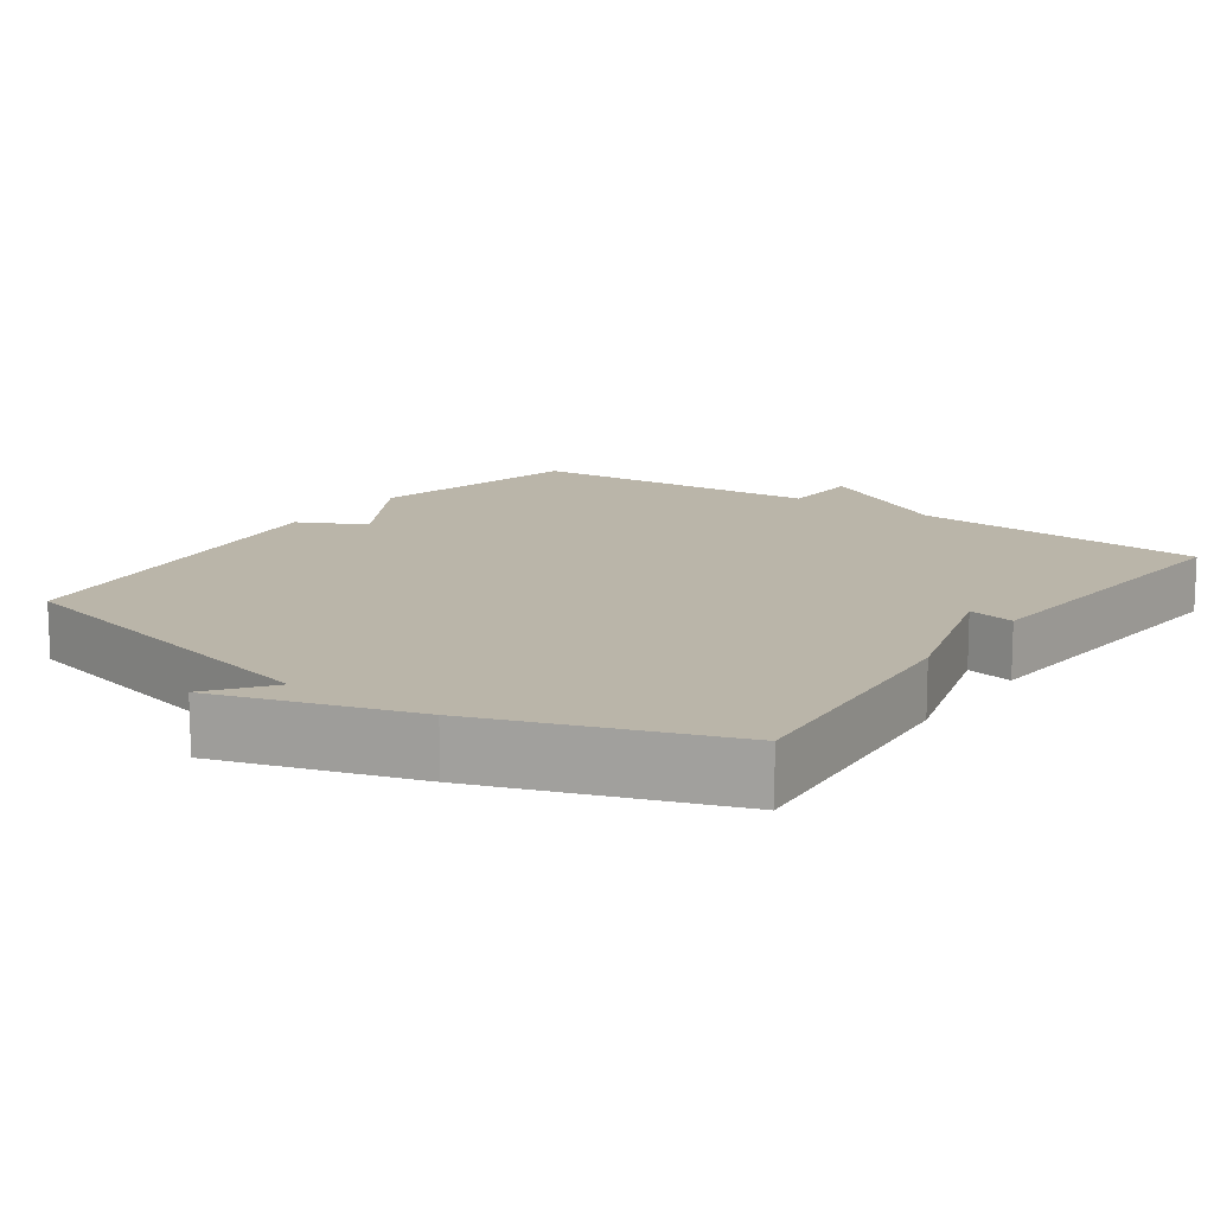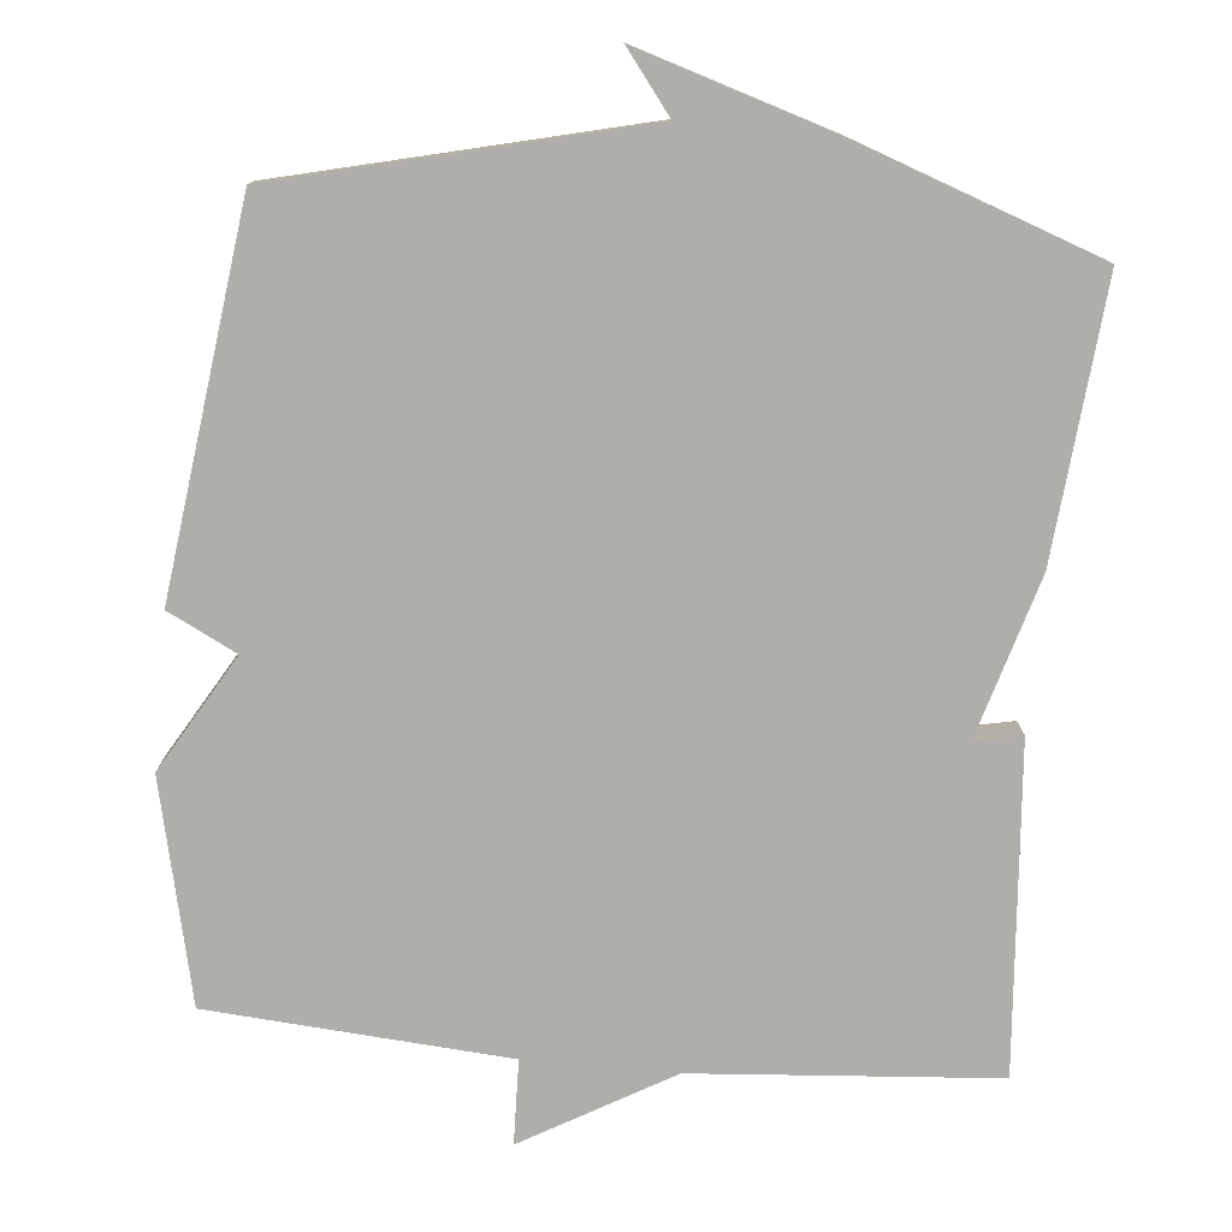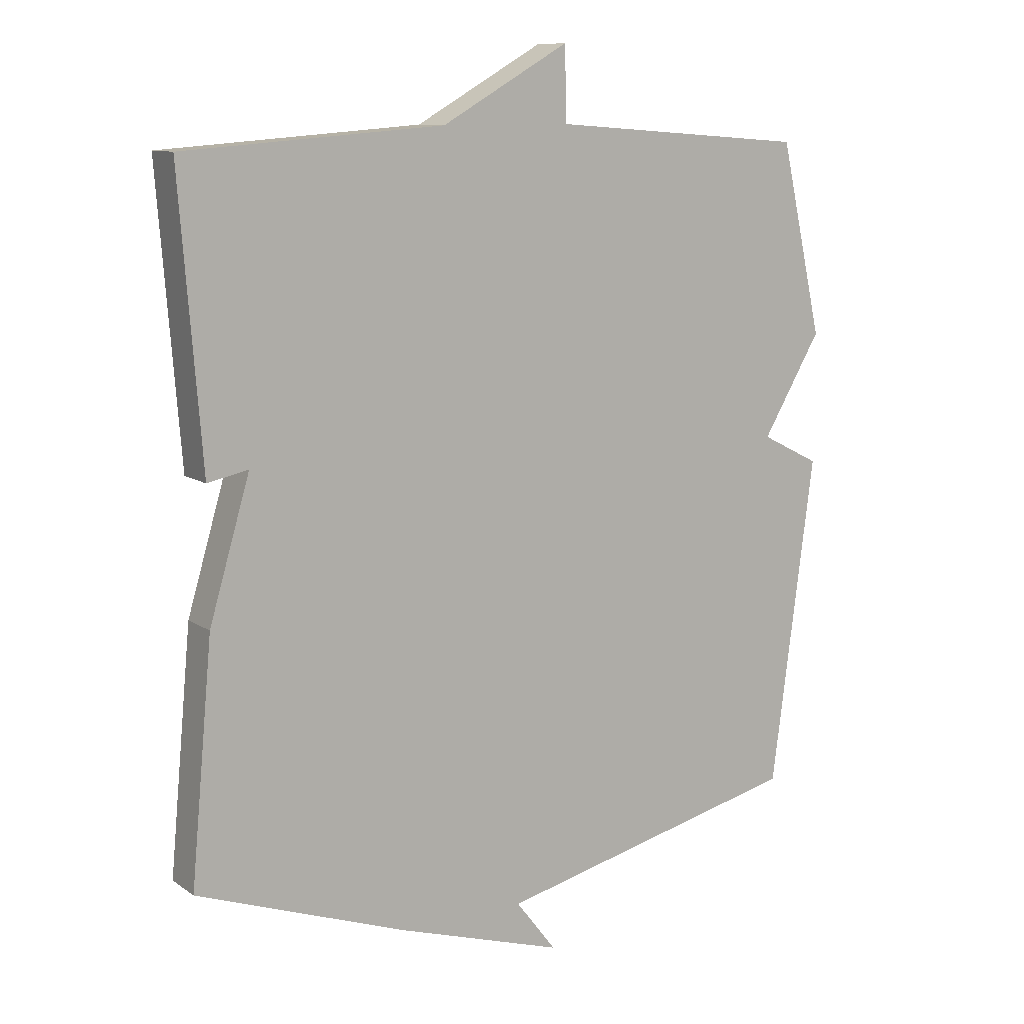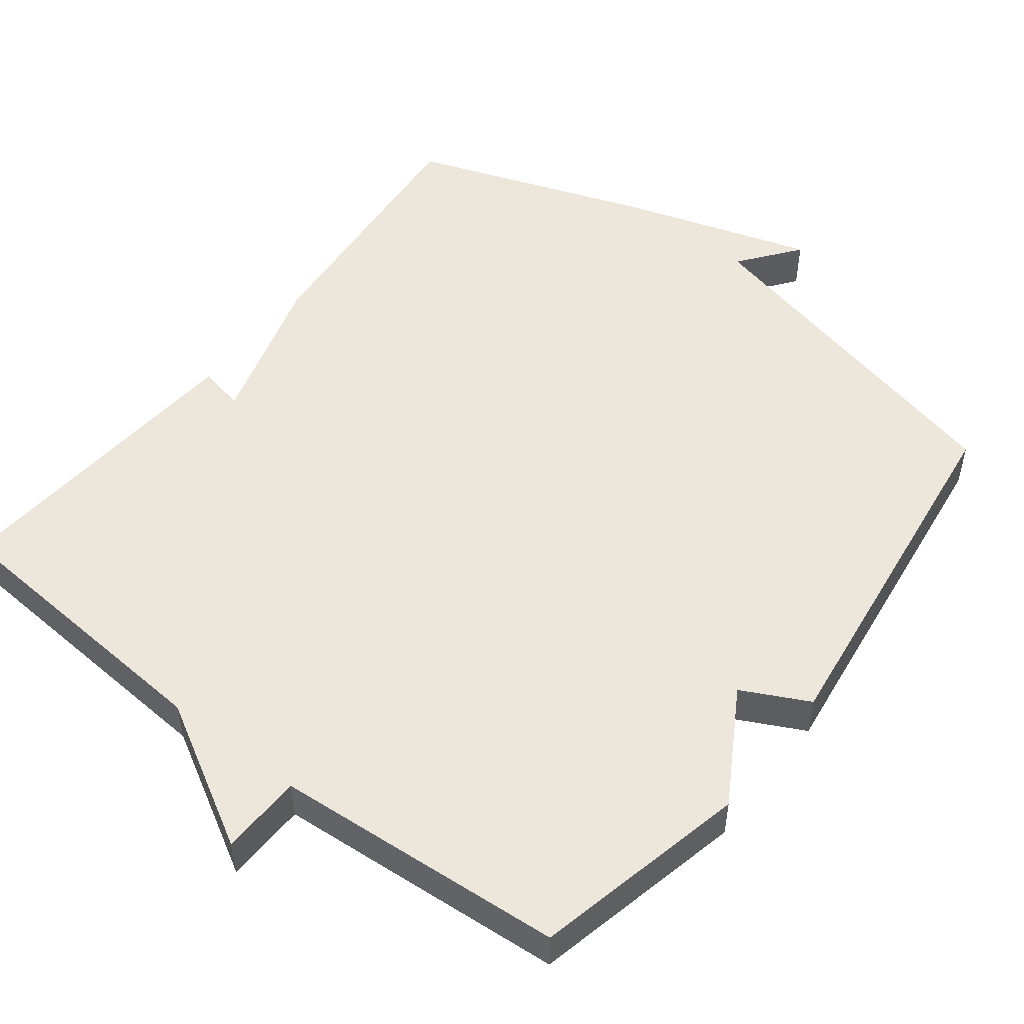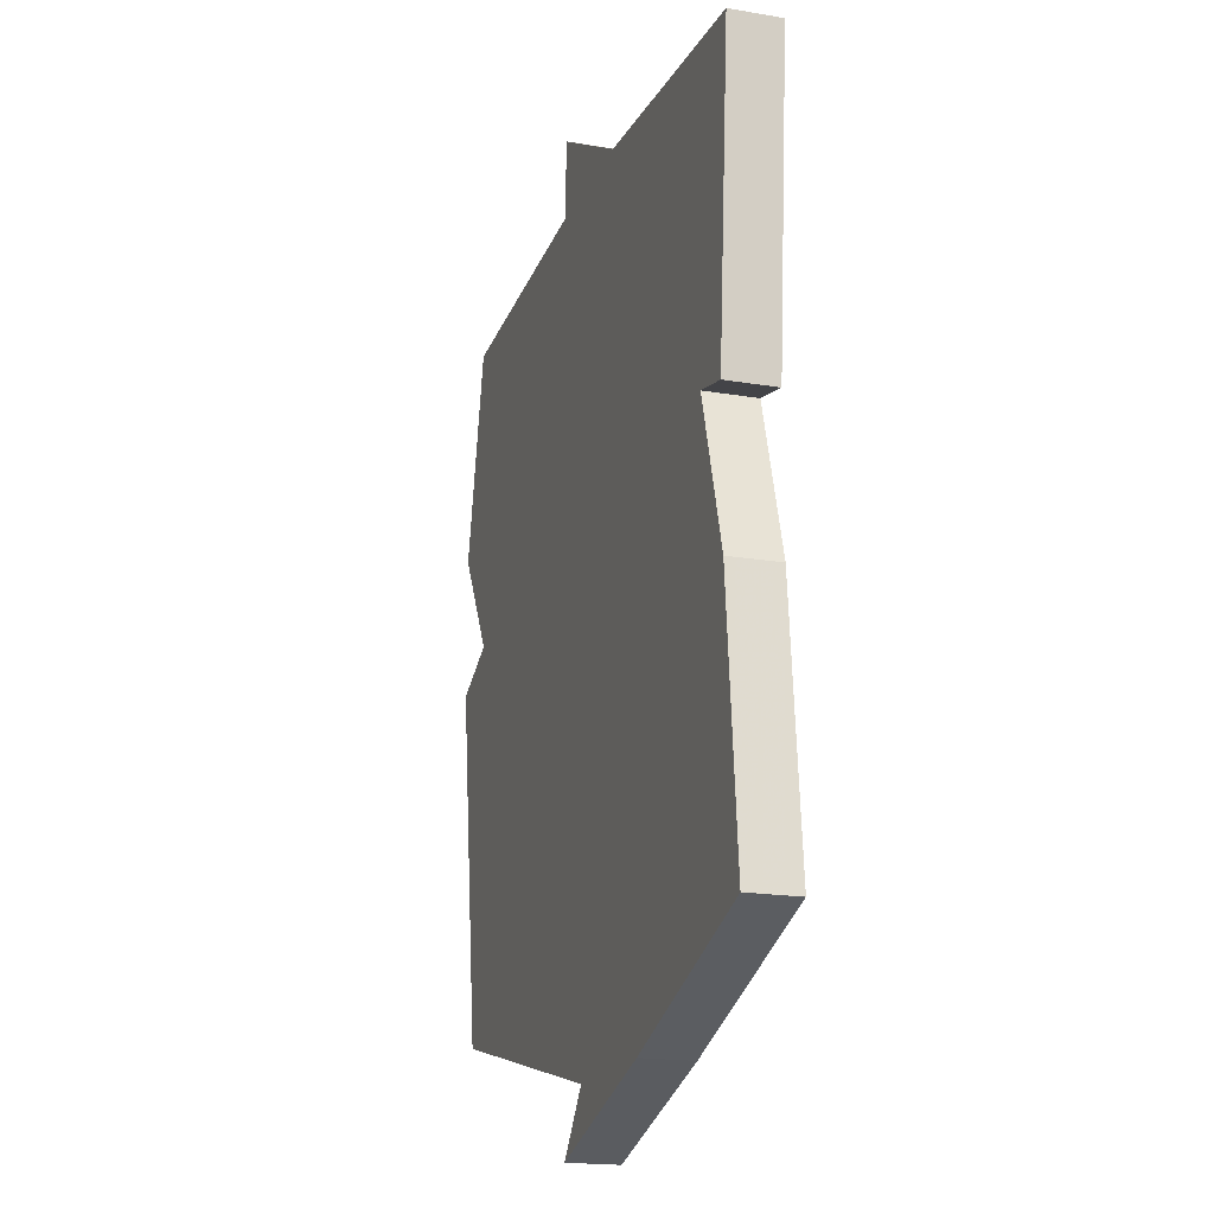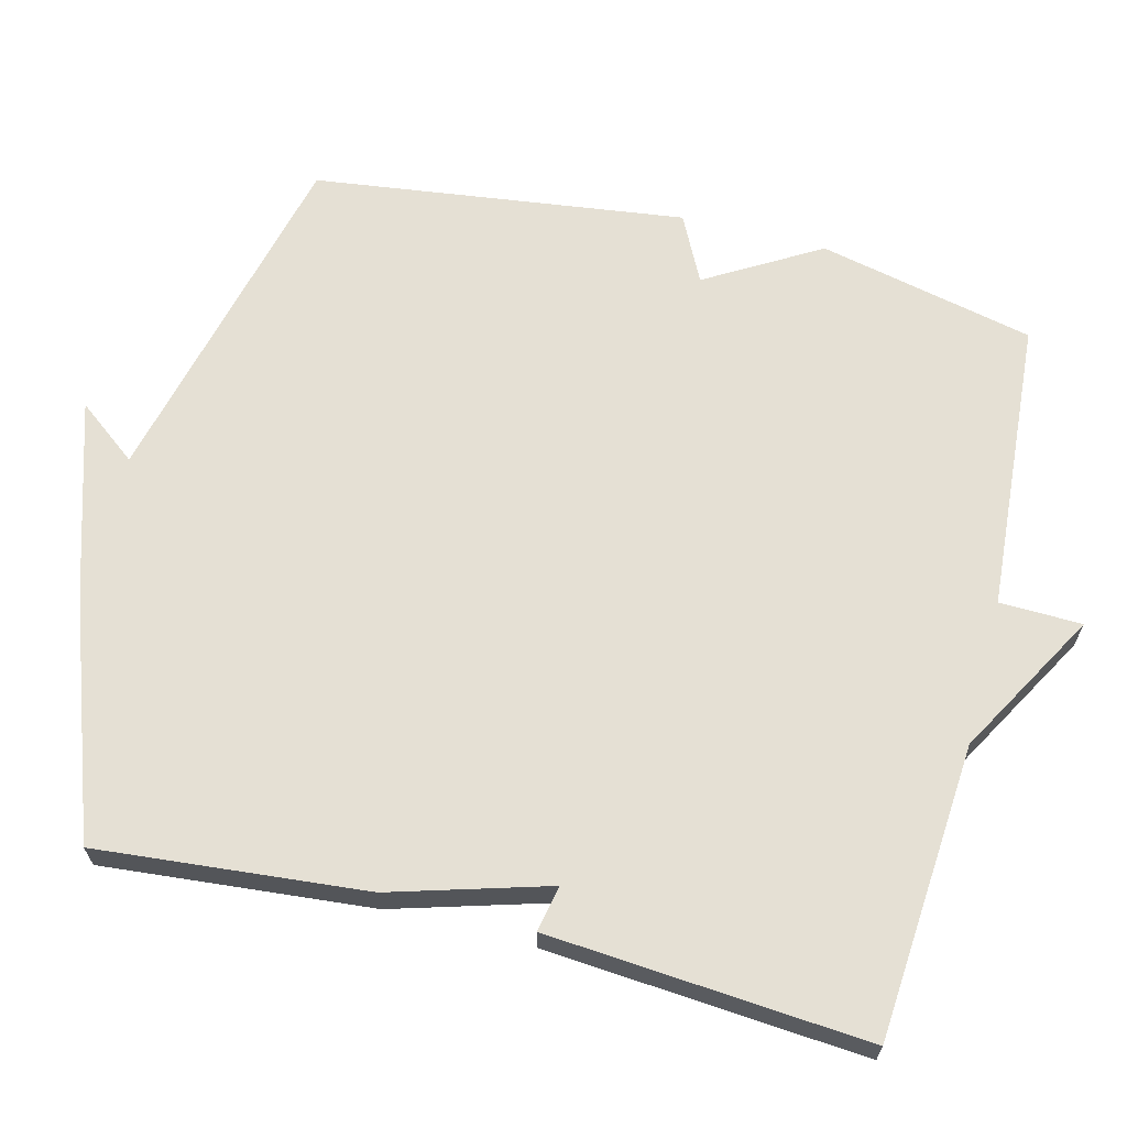
<metadata>
{"format":"obj","ext":"obj","renderer":"f3d","projection":"perspective","resolution":1024,"background":"white","views":[{"elev":13.6,"azim":-144.7,"up":"+Y"},{"elev":-77.6,"azim":174.8,"up":"+Y"},{"elev":10.6,"azim":-32.0,"up":"+Z"},{"elev":51.2,"azim":37.7,"up":"+Y"},{"elev":-18.6,"azim":-108.1,"up":"+Z"},{"elev":65.4,"azim":-75.7,"up":"+Y"}]}
</metadata>
<code>
v 0.5 0.07 0.5
v 0.566 0.07 0.206
v 0.475 0.07 0.052
v 0.566 0.07 0.006
v 0.5 0.07 -0.5
v 0.022 0.07 -0.615
v 0.085 0.07 -0.697
v -0.178 0.07 -0.615
v -0.5 0.07 -0.5
v -0.466 0.07 -0.134
v -0.403 0.07 0.079
v -0.466 0.07 0.066
v -0.5 0.07 0.5
v -0.098 0.07 0.53
v 0.099 0.07 0.642
v 0.102 0.07 0.53
v 0.5 0 0.5
v 0.566 0 0.206
v 0.475 0 0.052
v 0.566 0 0.006
v 0.5 0 -0.5
v 0.022 0 -0.615
v 0.085 0 -0.697
v -0.178 0 -0.615
v -0.5 0 -0.5
v -0.466 0 -0.134
v -0.403 0 0.079
v -0.466 0 0.066
v -0.5 0 0.5
v -0.098 0 0.53
v 0.099 0 0.642
v 0.102 0 0.53
f 14 15 16
f 14 16 1
f 13 14 1
f 12 13 1
f 11 12 1
f 1 2 3
f 11 1 3
f 10 11 3
f 8 9 10
f 7 8 10
f 6 7 10
f 5 6 10
f 4 5 10
f 3 4 10
f 32 31 30
f 17 32 30
f 17 30 29
f 17 29 28
f 17 28 27
f 19 18 17
f 19 17 27
f 19 27 26
f 26 25 24
f 26 24 23
f 26 23 22
f 26 22 21
f 26 21 20
f 26 20 19
f 1 17 18 2
f 2 18 19 3
f 3 19 20 4
f 4 20 21 5
f 5 21 22 6
f 6 22 23 7
f 7 23 24 8
f 8 24 25 9
f 9 25 26 10
f 10 26 27 11
f 11 27 28 12
f 12 28 29 13
f 13 29 30 14
f 14 30 31 15
f 15 31 32 16
f 16 32 17 1

</code>
